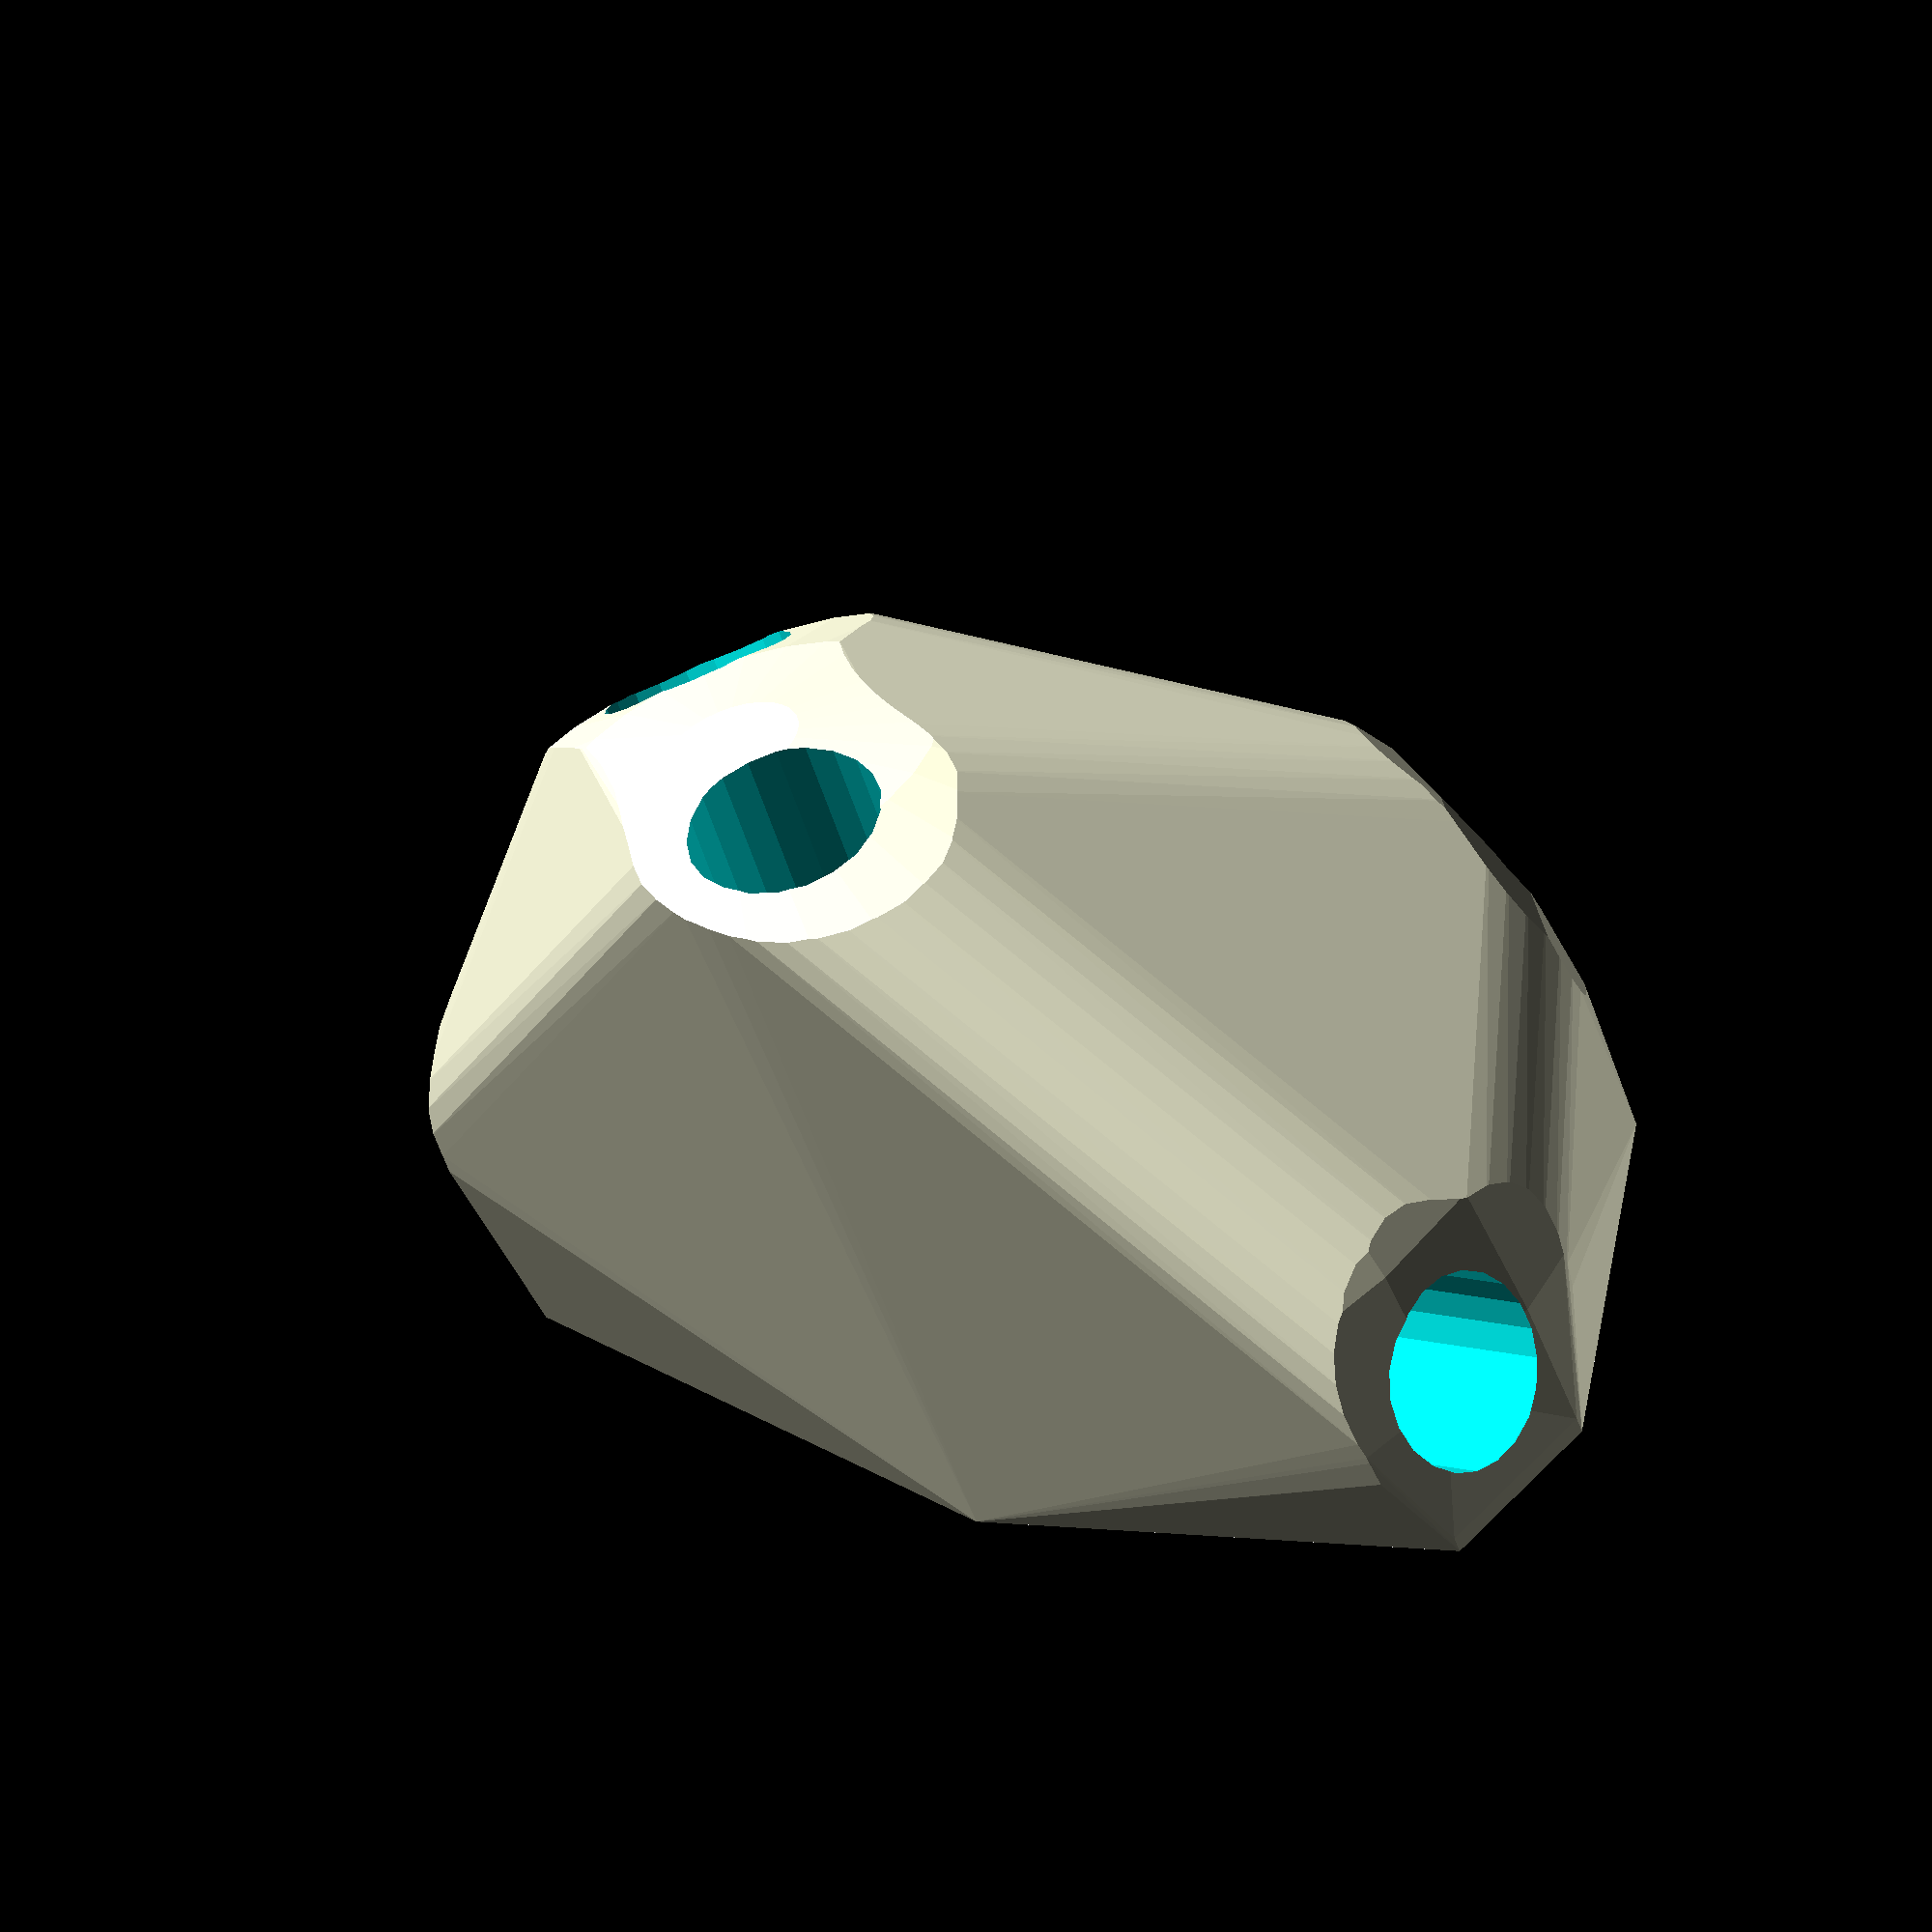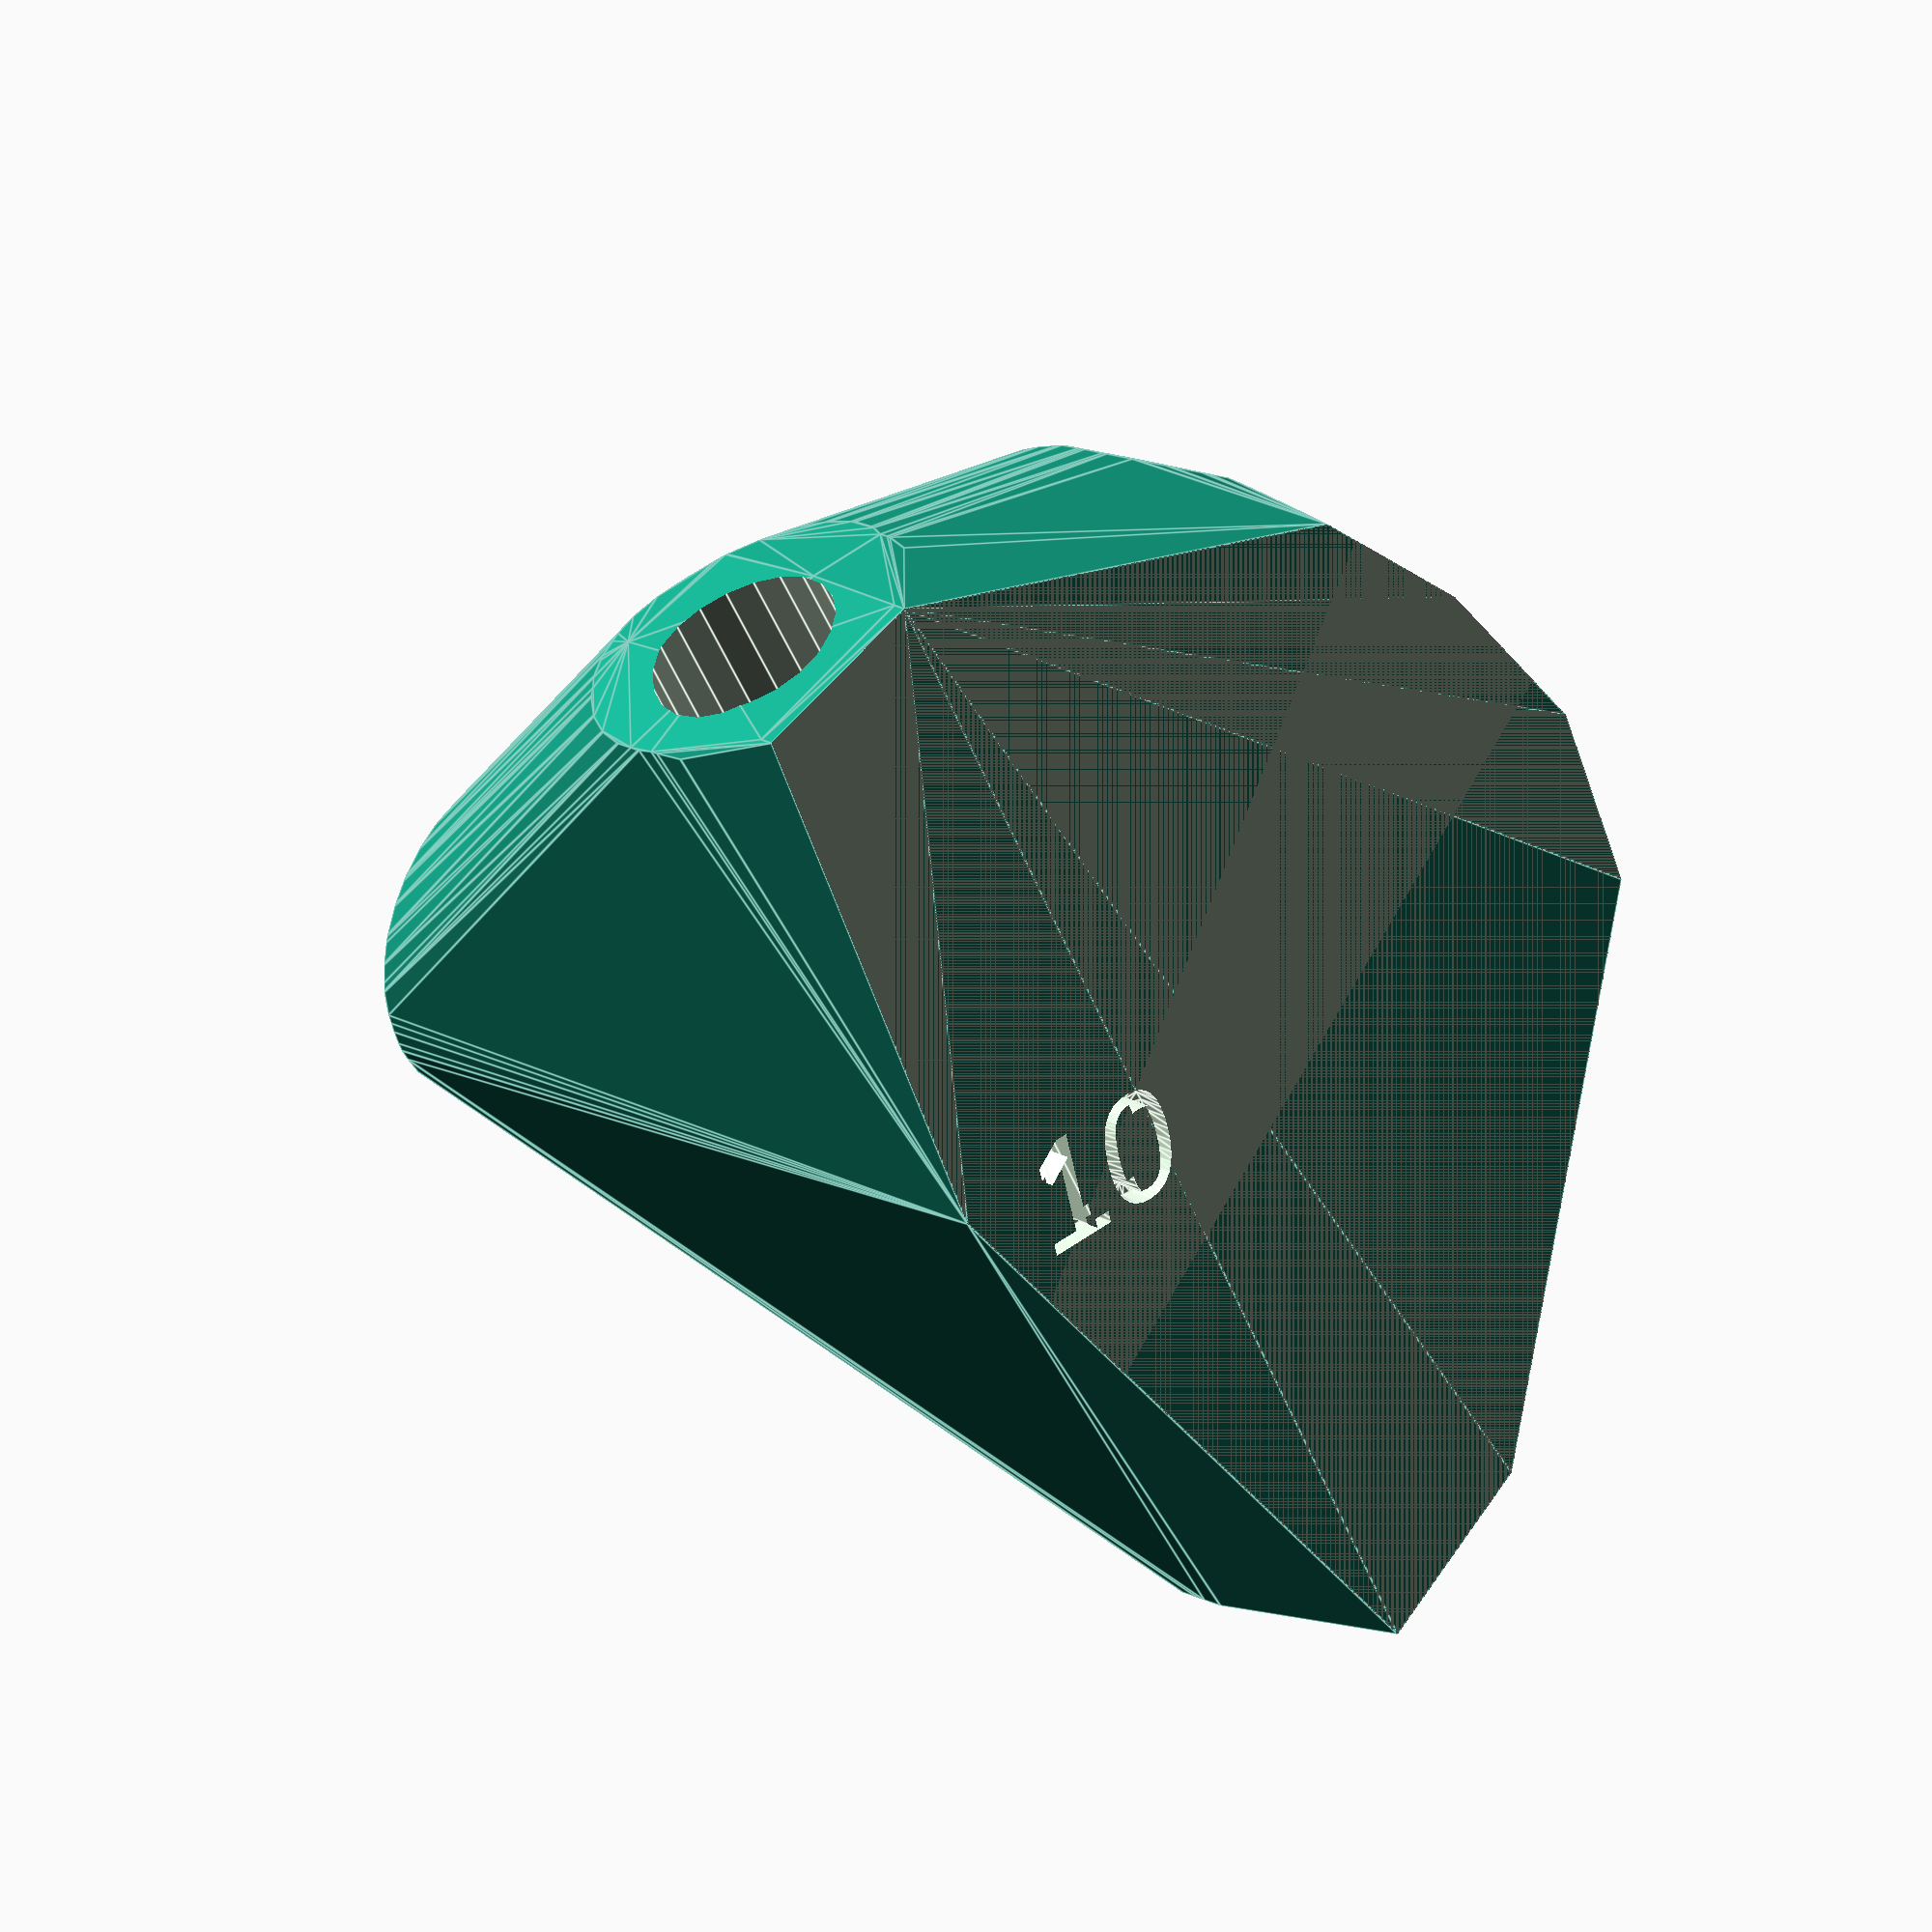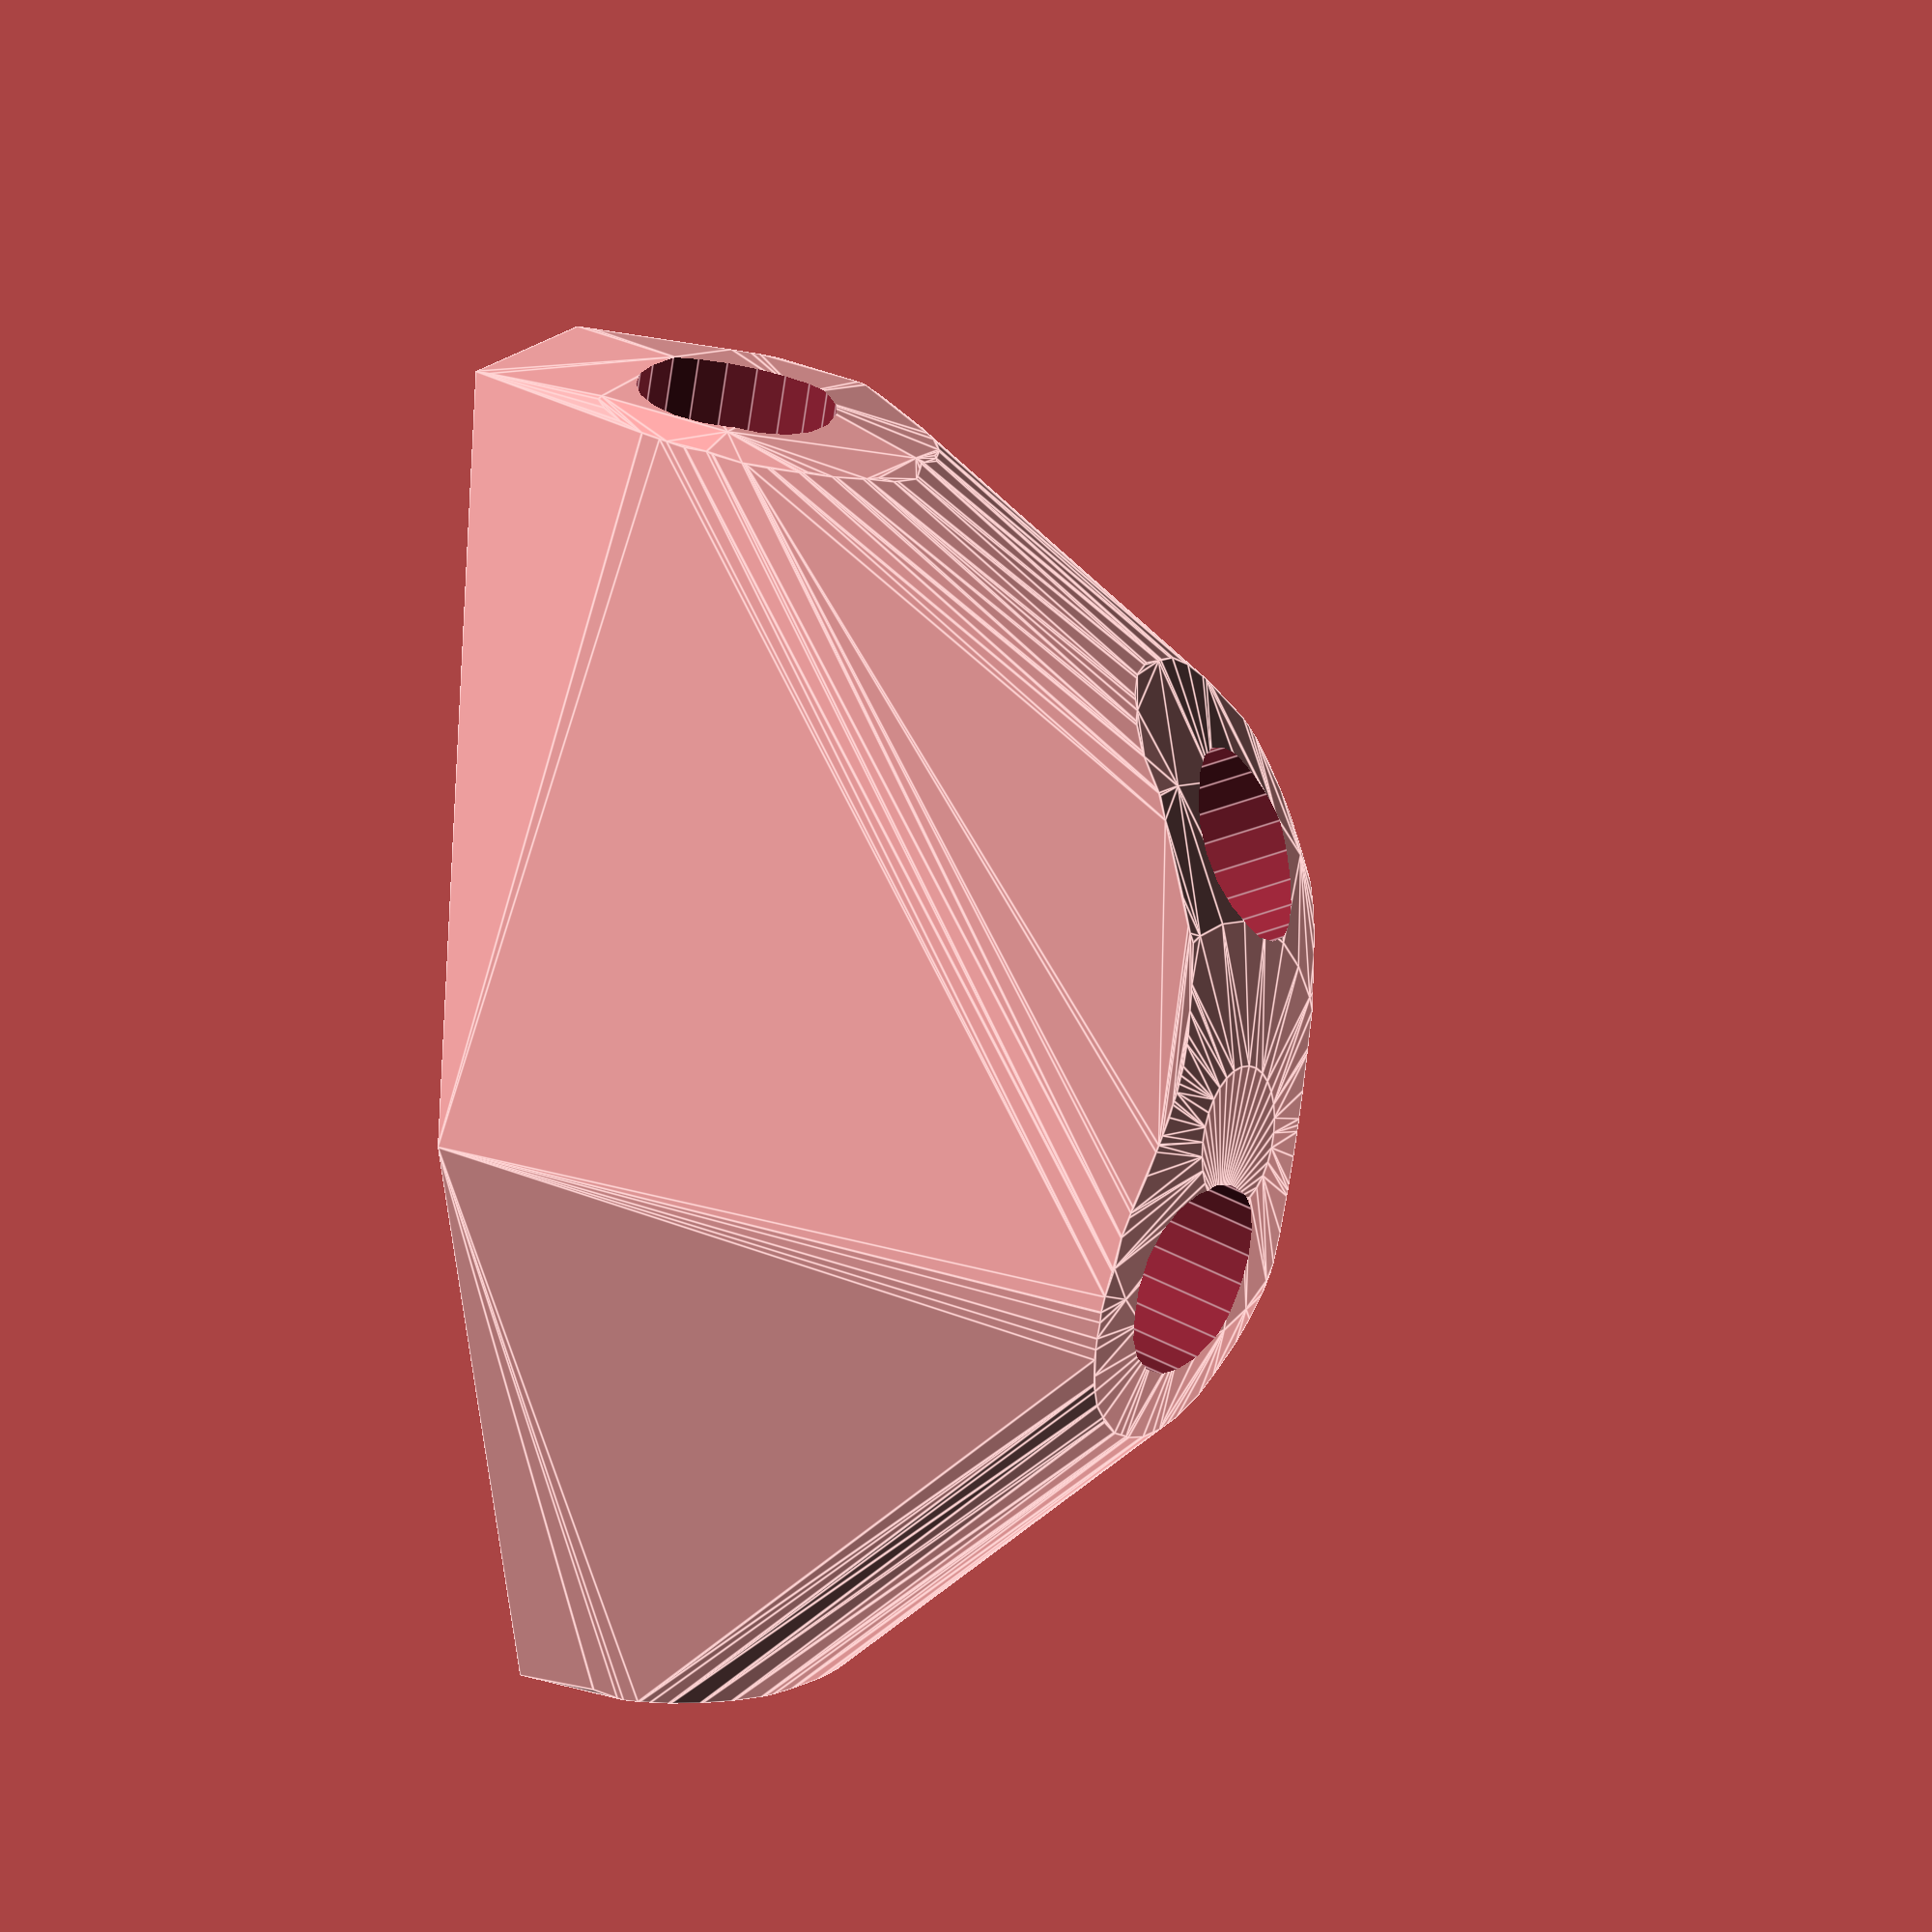
<openscad>


difference() {
	difference() {
		difference() {
			hull() {
				union() {
					union() {
						rotate(a = -142.8049439380, v = [0, 0, 1]) {
							translate(v = [0, -6.6000000000, 0]) {
								cube(size = [19.3009464314, 13.2000000000, 1]);
							}
						}
						rotate(a = 139.7777185746, v = [0, 0, 1]) {
							translate(v = [0, -6.6000000000, 0]) {
								cube(size = [43.8199287549, 13.2000000000, 1]);
							}
						}
						rotate(a = -116.8008588526, v = [0, 0, 1]) {
							translate(v = [0, -6.6000000000, 0]) {
								cube(size = [44.5633969413, 13.2000000000, 1]);
							}
						}
						rotate(a = 174.4623068804, v = [0, 0, 1]) {
							translate(v = [0, -6.6000000000, 0]) {
								cube(size = [45.0000000000, 13.2000000000, 1]);
							}
						}
						rotate(a = 44.3109248765, v = [0, 0, 1]) {
							translate(v = [0, -6.6000000000, 0]) {
								cube(size = [9.6738078791, 13.2000000000, 1]);
							}
						}
						rotate(a = 75.2159304890, v = [0, 0, 1]) {
							translate(v = [0, -6.6000000000, 0]) {
								cube(size = [45.0000000000, 13.2000000000, 1]);
							}
						}
					}
					translate(v = [0, 0, 9.6000000000]) {
						intersection() {
							hull() {
								rotate(a = 25.3984811239, v = [0.2592899814, -0.3416628621, 0.0000000824]) {
									cylinder(h = 45, r = 9.6000000000);
								}
								rotate(a = 76.8496009494, v = [-0.6288202949, -0.7435221355, 0.0000013723]) {
									cylinder(h = 45, r = 9.6000000000);
								}
								rotate(a = 82.0122890819, v = [0.8839191377, -0.4465163847, -0.0000004374]) {
									cylinder(h = 45, r = 9.6000000000);
								}
								rotate(a = 90.0000566492, v = [-0.0965005721, -0.9953329290, 0.0000010918]) {
									cylinder(h = 45, r = 9.6000000000);
								}
								rotate(a = 12.4138920847, v = [-0.1501691412, 0.1538253704, -0.0000000037]) {
									cylinder(h = 45, r = 9.6000000000);
								}
								rotate(a = 89.9999229785, v = [-0.9668943752, 0.2551769330, 0.0000007117]) {
									cylinder(h = 45, r = 9.6000000000);
								}
							}
							sphere(r = 45);
						}
					}
				}
			}
			translate(v = [0, 0, 9.6000000000]) {
				rotate(a = 25.3984811239, v = [0.2592899814, -0.3416628621, 0.0000000824]) {
					translate(v = [0, 0, 20]) {
						cylinder(h = 45, r = 6.6000000000);
					}
				}
				rotate(a = 76.8496009494, v = [-0.6288202949, -0.7435221355, 0.0000013723]) {
					translate(v = [0, 0, 20]) {
						cylinder(h = 45, r = 6.6000000000);
					}
				}
				rotate(a = 82.0122890819, v = [0.8839191377, -0.4465163847, -0.0000004374]) {
					translate(v = [0, 0, 20]) {
						cylinder(h = 45, r = 6.6000000000);
					}
				}
				rotate(a = 90.0000566492, v = [-0.0965005721, -0.9953329290, 0.0000010918]) {
					translate(v = [0, 0, 20]) {
						cylinder(h = 45, r = 6.6000000000);
					}
				}
				rotate(a = 12.4138920847, v = [-0.1501691412, 0.1538253704, -0.0000000037]) {
					translate(v = [0, 0, 20]) {
						cylinder(h = 45, r = 6.6000000000);
					}
				}
				rotate(a = 89.9999229785, v = [-0.9668943752, 0.2551769330, 0.0000007117]) {
					translate(v = [0, 0, 20]) {
						cylinder(h = 45, r = 6.6000000000);
					}
				}
			}
		}
		translate(v = [-100, -100, -100]) {
			cube(size = [200, 200, 100]);
		}
	}
	translate(v = [0, 0, 2]) {
		rotate(a = 180, v = [0, 1, 0]) {
			linear_extrude(height = 3) {
				text(halign = "center", size = 8, text = "10", valign = "center");
			}
		}
	}
}
</openscad>
<views>
elev=58.6 azim=115.0 roll=20.2 proj=o view=solid
elev=161.3 azim=195.6 roll=40.8 proj=o view=edges
elev=162.4 azim=335.6 roll=240.0 proj=o view=edges
</views>
